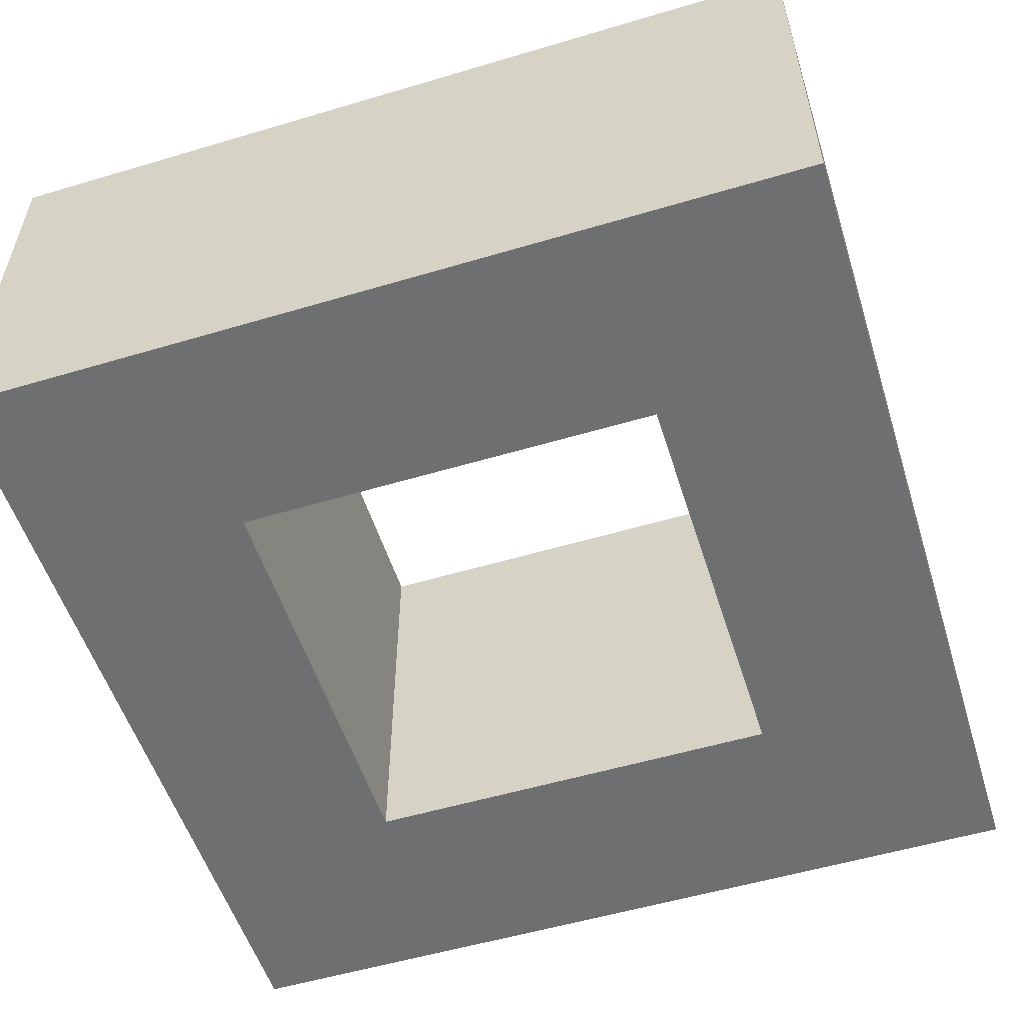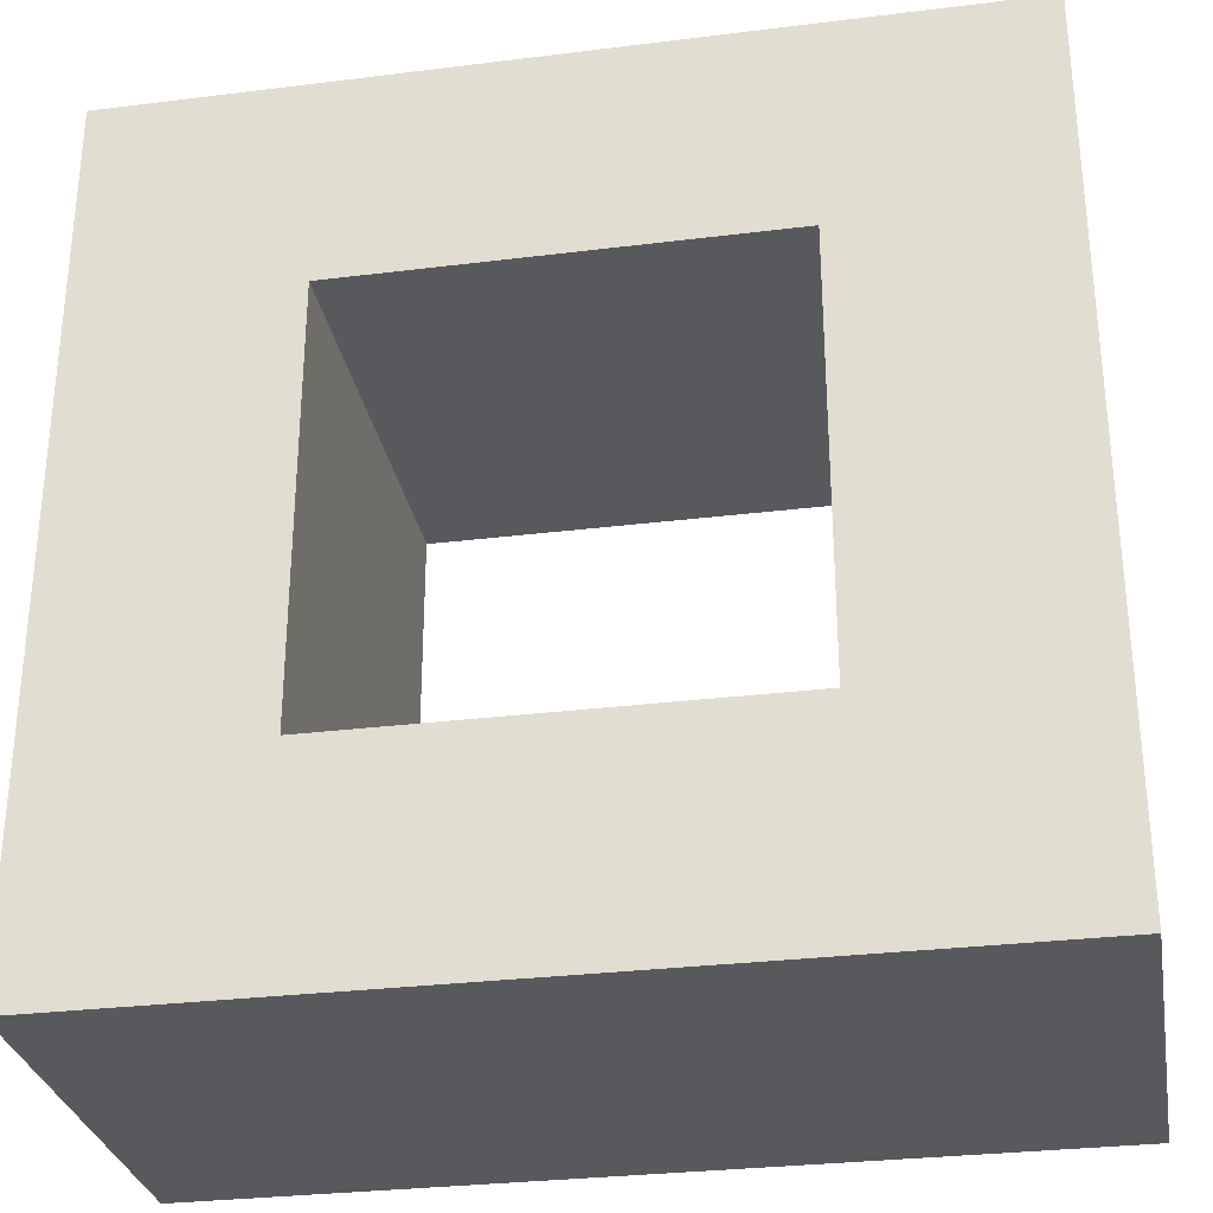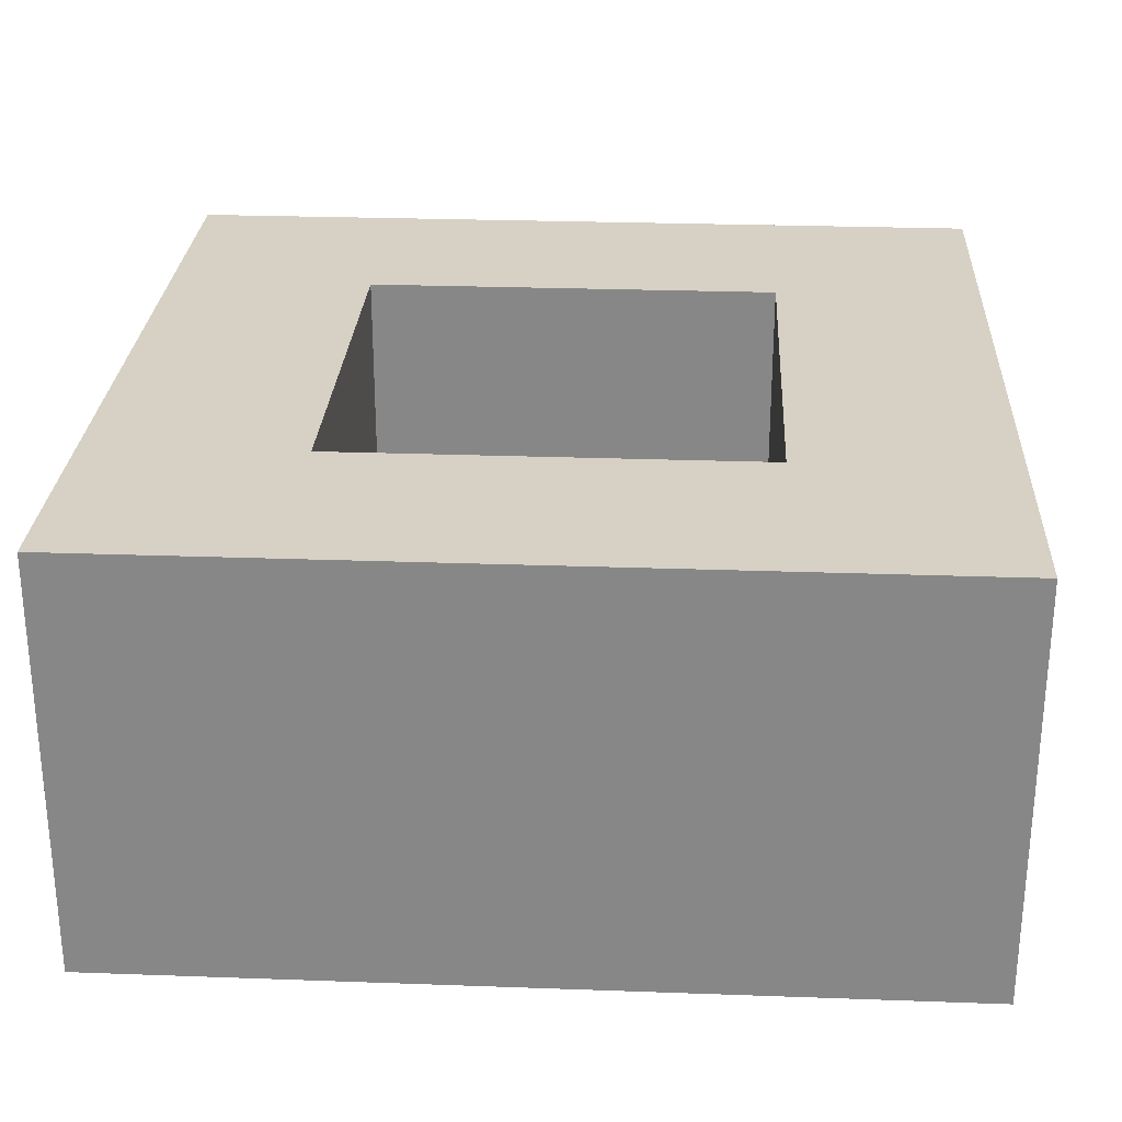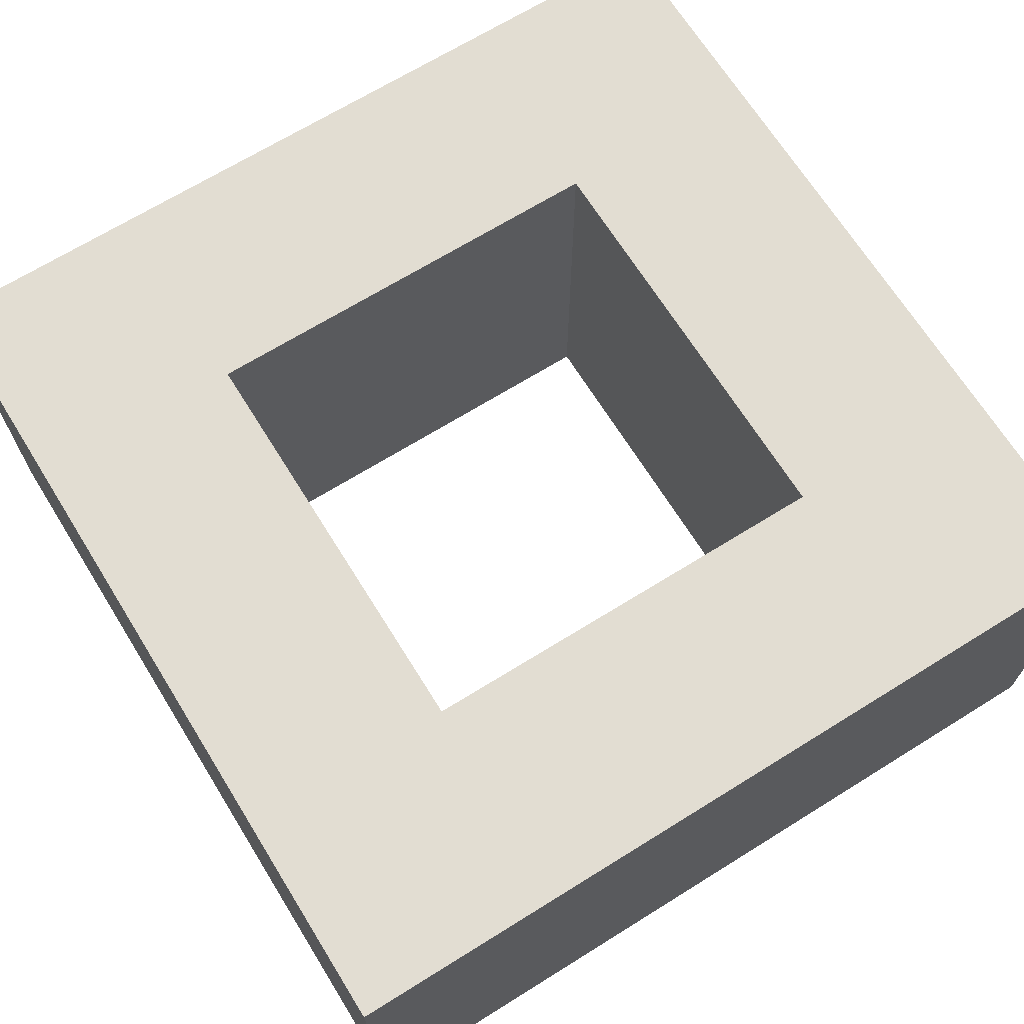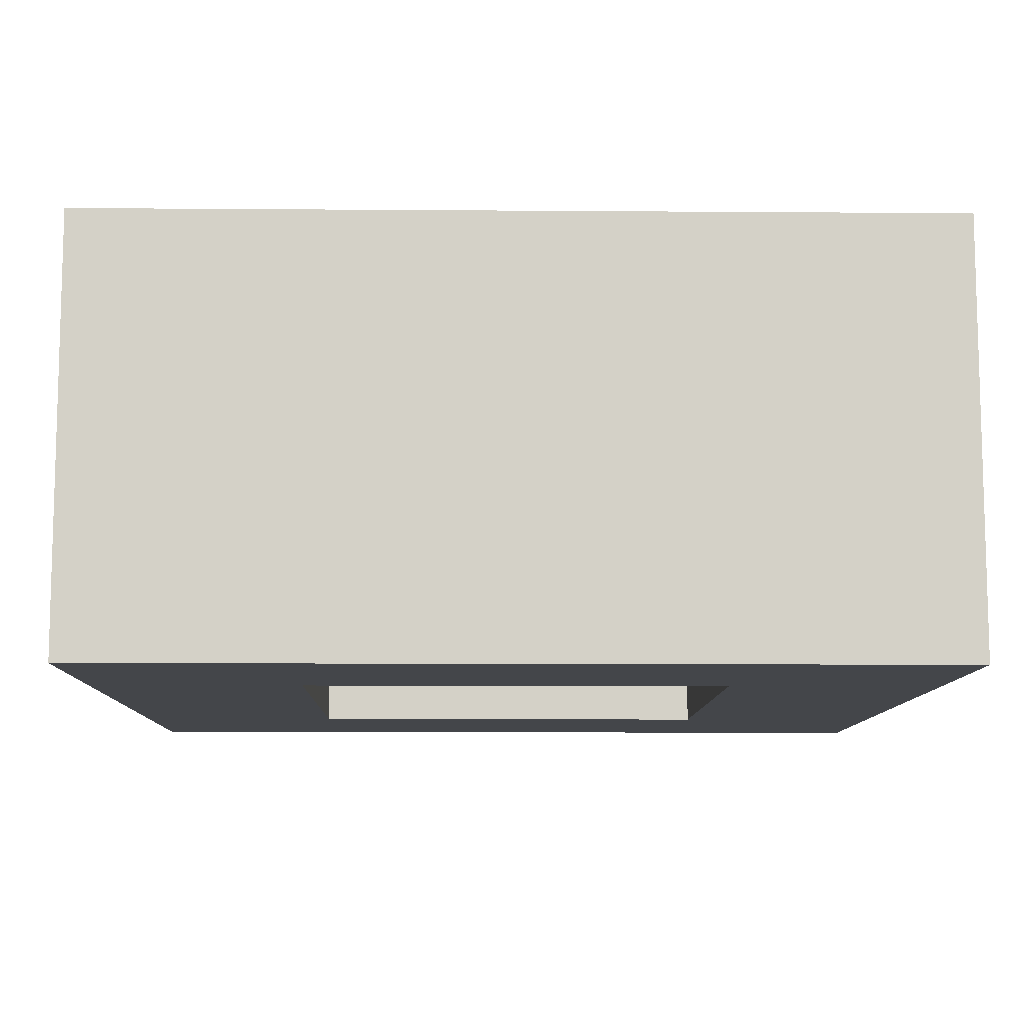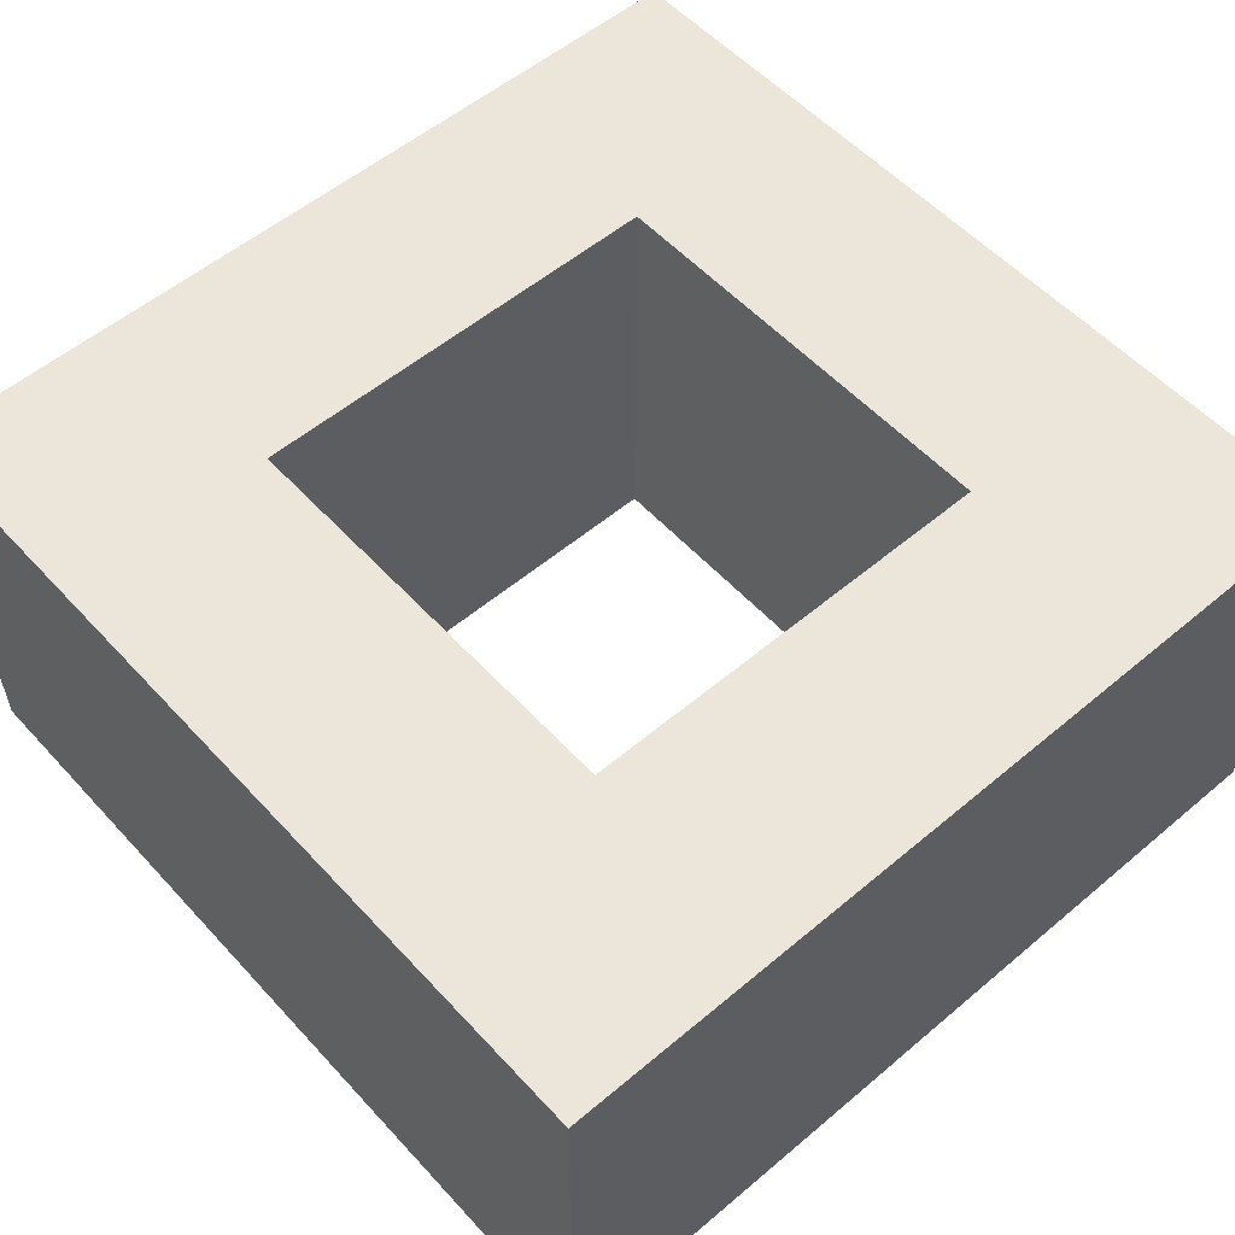
<metadata>
{"format":"obj","ext":"obj","renderer":"f3d","projection":"perspective","resolution":1024,"background":"white","views":[{"elev":-54.5,"azim":-162.5,"up":"+Z"},{"elev":-30.2,"azim":-169.8,"up":"+Y"},{"elev":27.0,"azim":3.2,"up":"+Z"},{"elev":68.3,"azim":148.1,"up":"+Z"},{"elev":-9.8,"azim":88.9,"up":"+Z"},{"elev":55.1,"azim":48.4,"up":"+Z"}]}
</metadata>
<code>
v 0.5 0.5 -0.25
v 0.5 -0.5 -0.25
v -0.5 -0.5 -0.25
v -0.5 0.5 -0.25
v 0.25 0.25 -0.25
v 0.25 -0.25 -0.25
v -0.25 -0.25 -0.25
v -0.25 0.25 -0.25
v 0.5 0.5 0.25
v 0.5 -0.5 0.25
v -0.5 -0.5 0.25
v -0.5 0.5 0.25
v 0.25 0.25 0.25
v 0.25 -0.25 0.25
v -0.25 -0.25 0.25
v -0.25 0.25 0.25
f 1 2 6 5
f 2 3 7 6
f 3 4 8 7
f 4 1 5 8
f 10 9 13 14
f 11 10 14 15
f 12 11 15 16
f 9 12 16 13
f 2 1 9 10
f 3 2 10 11
f 4 3 11 12
f 1 4 12 9
f 5 6 14 13
f 6 7 15 14
f 7 8 16 15
f 8 5 13 16

</code>
